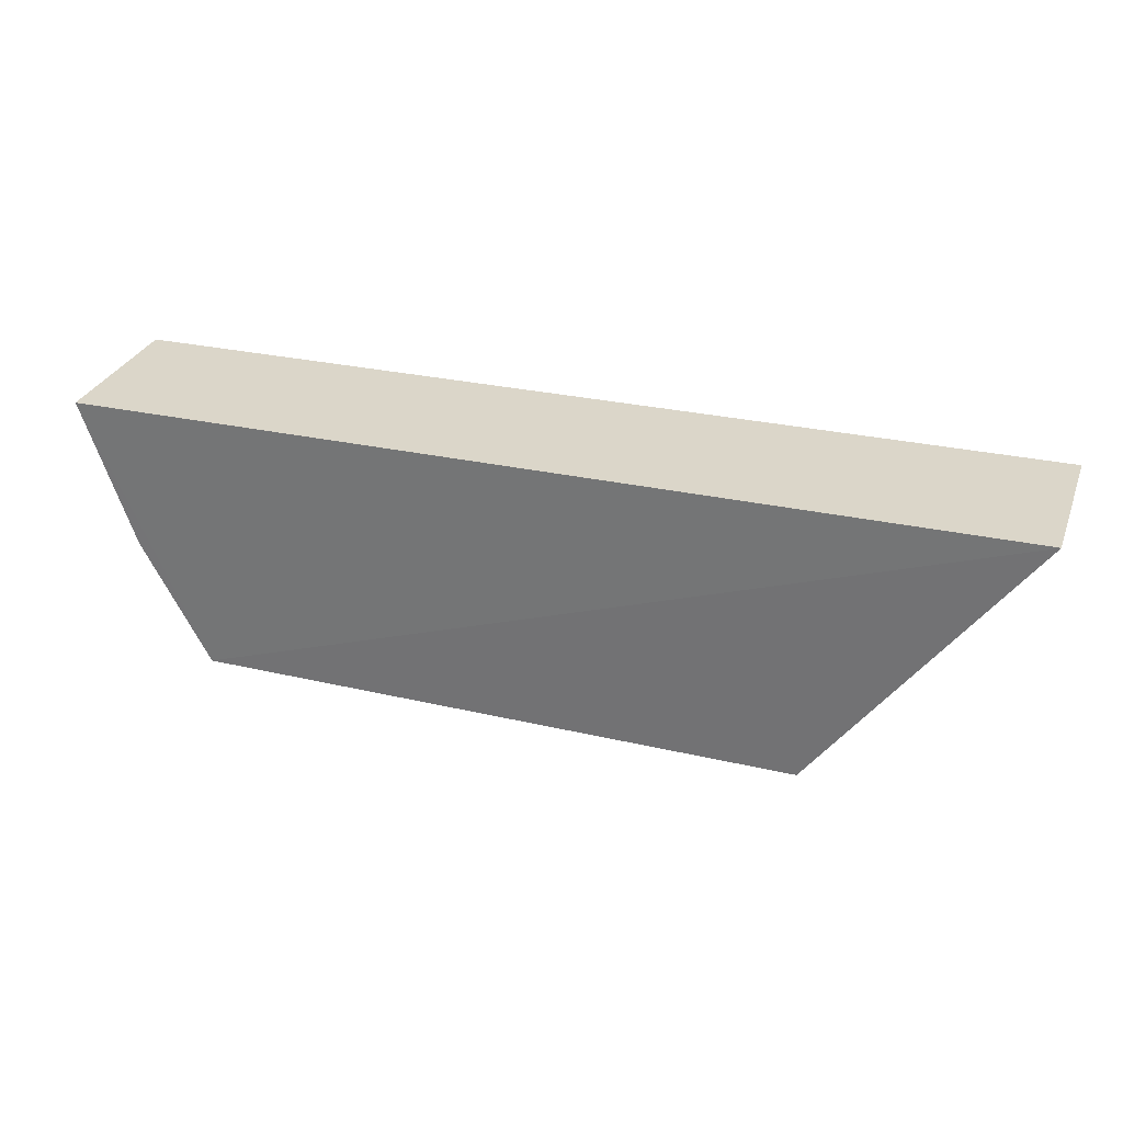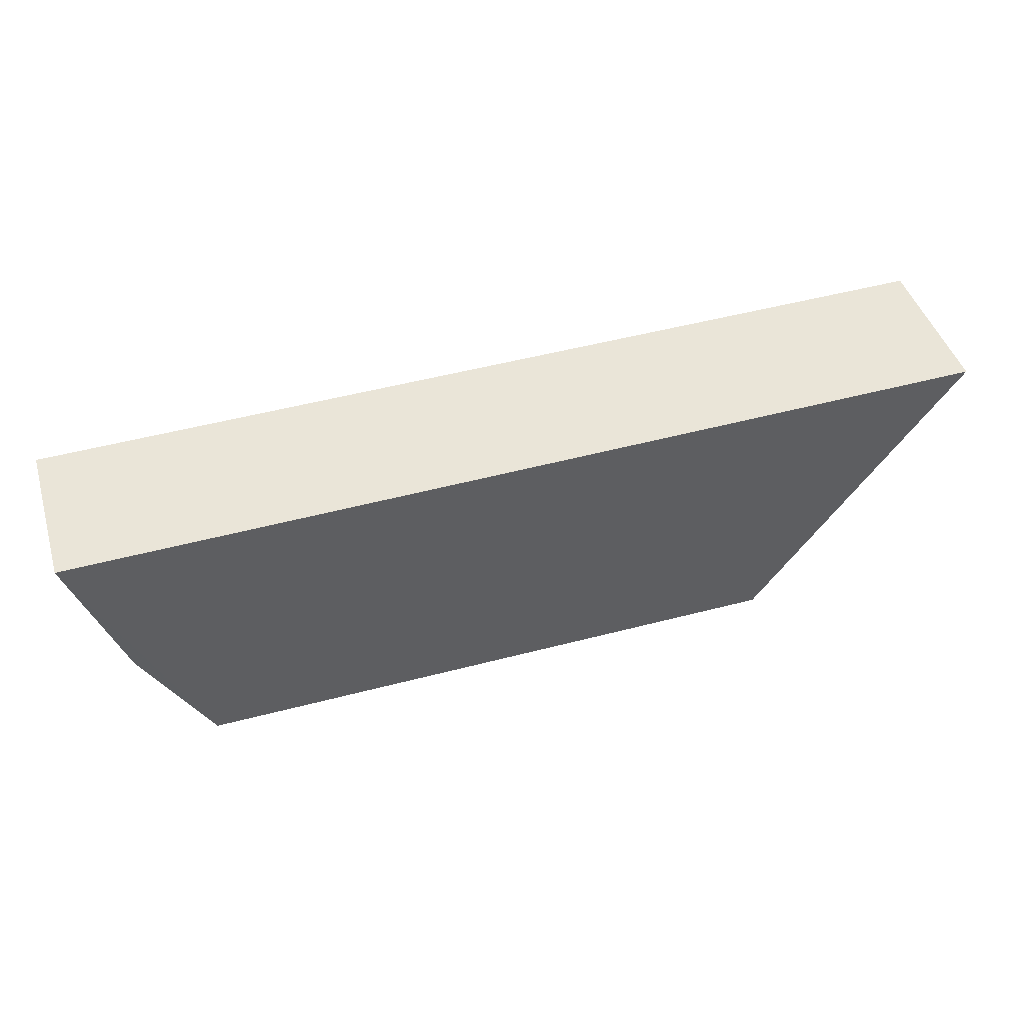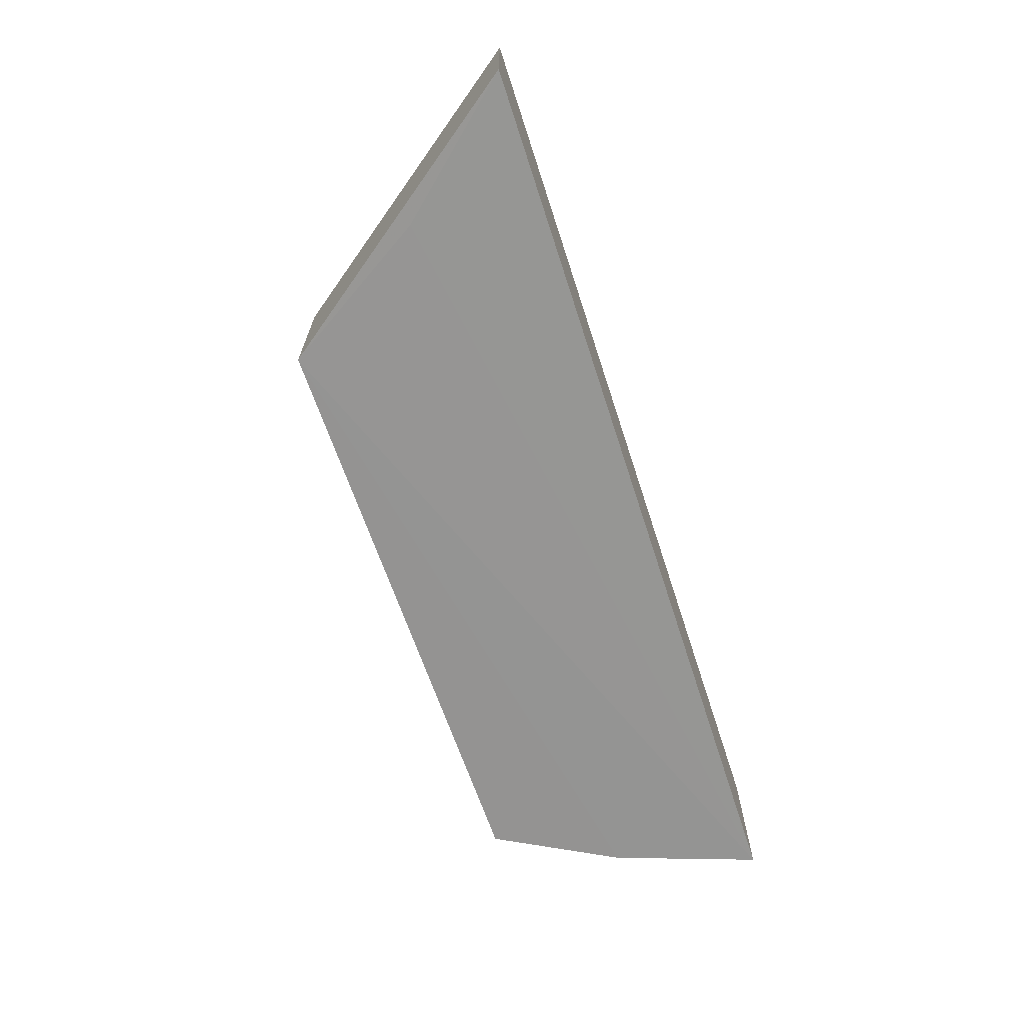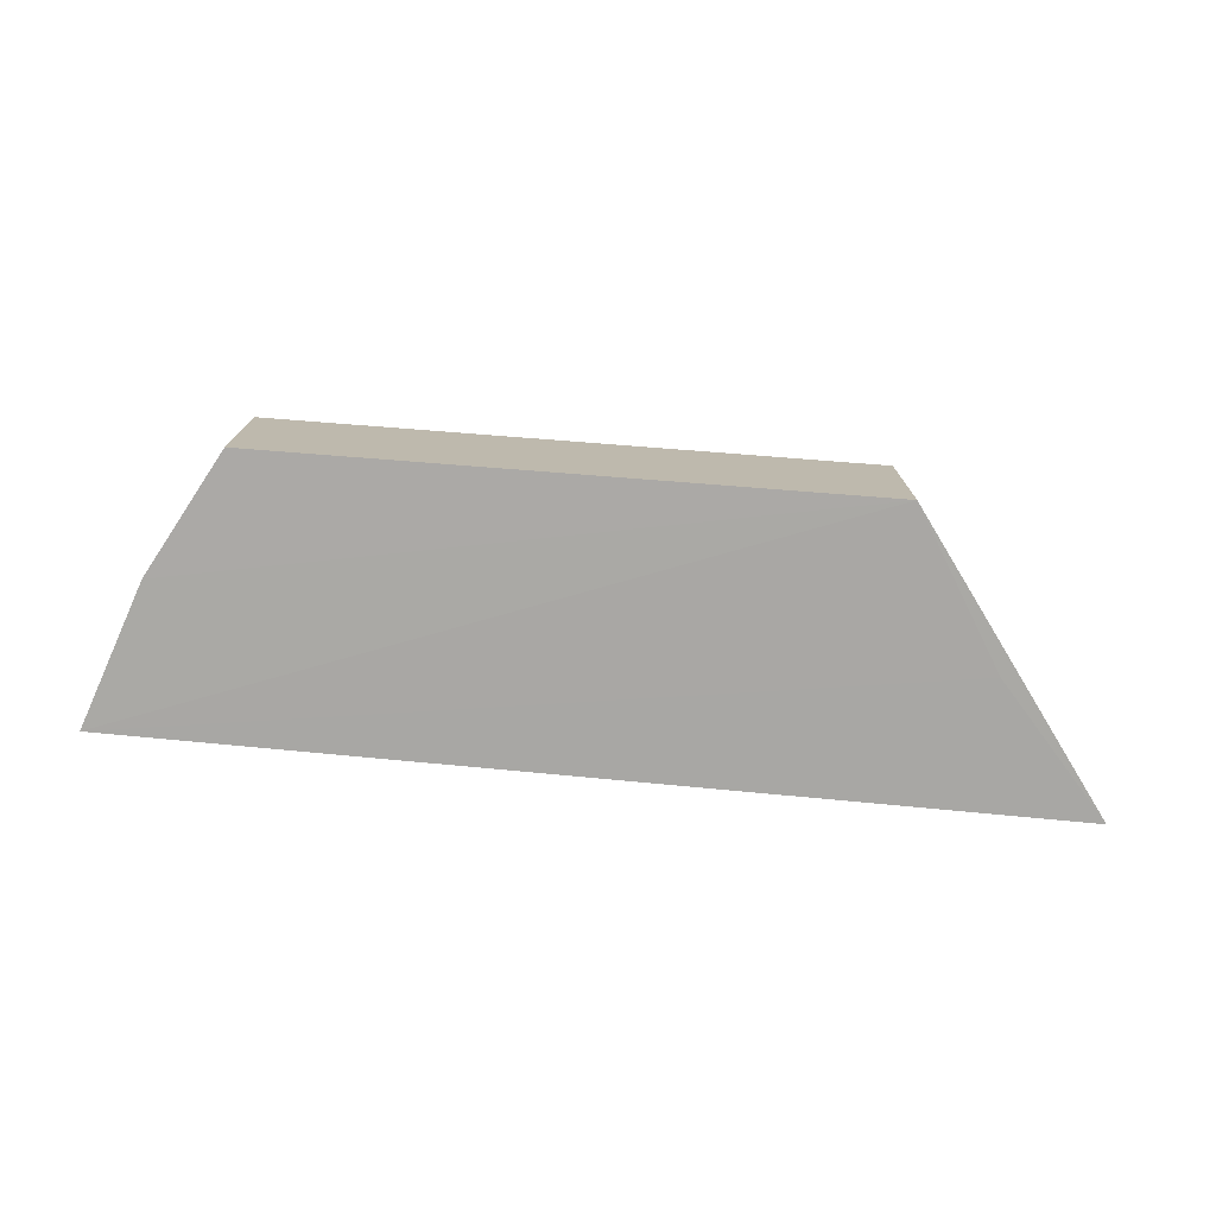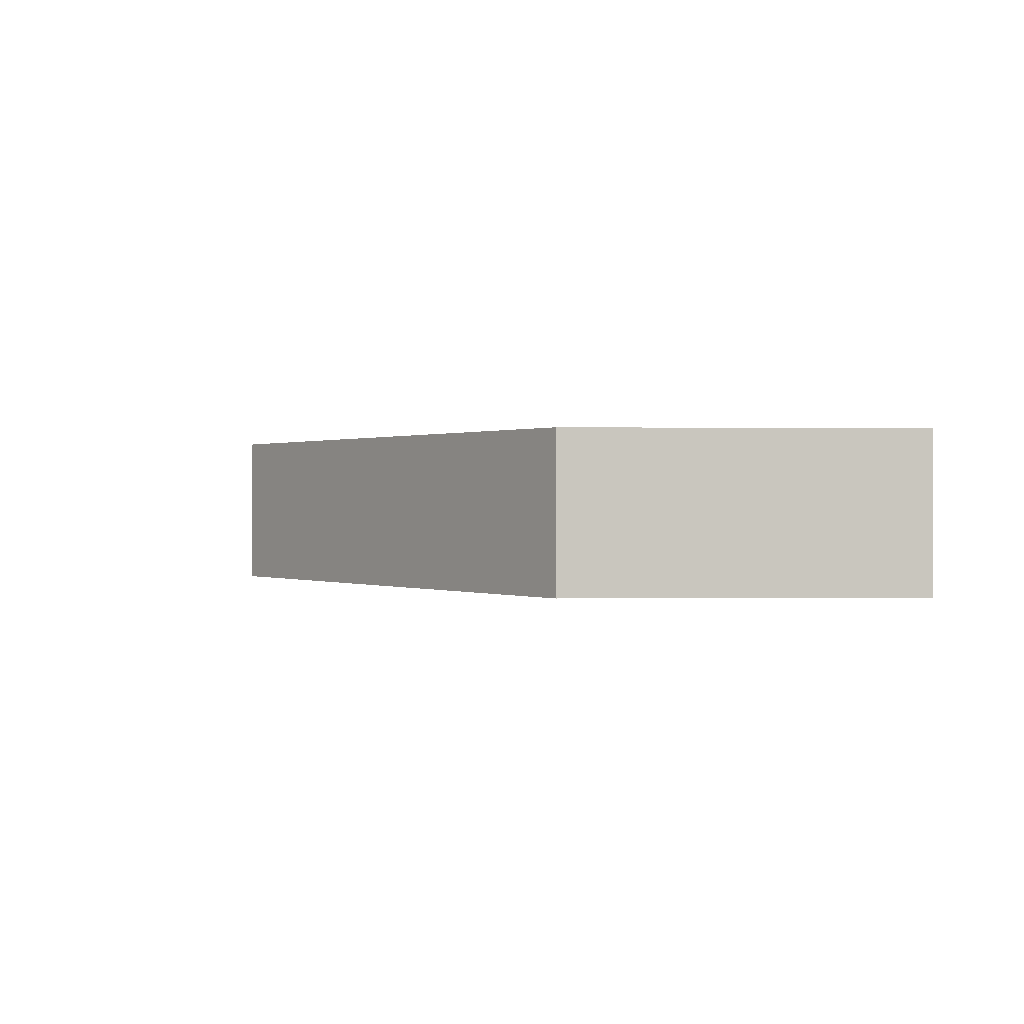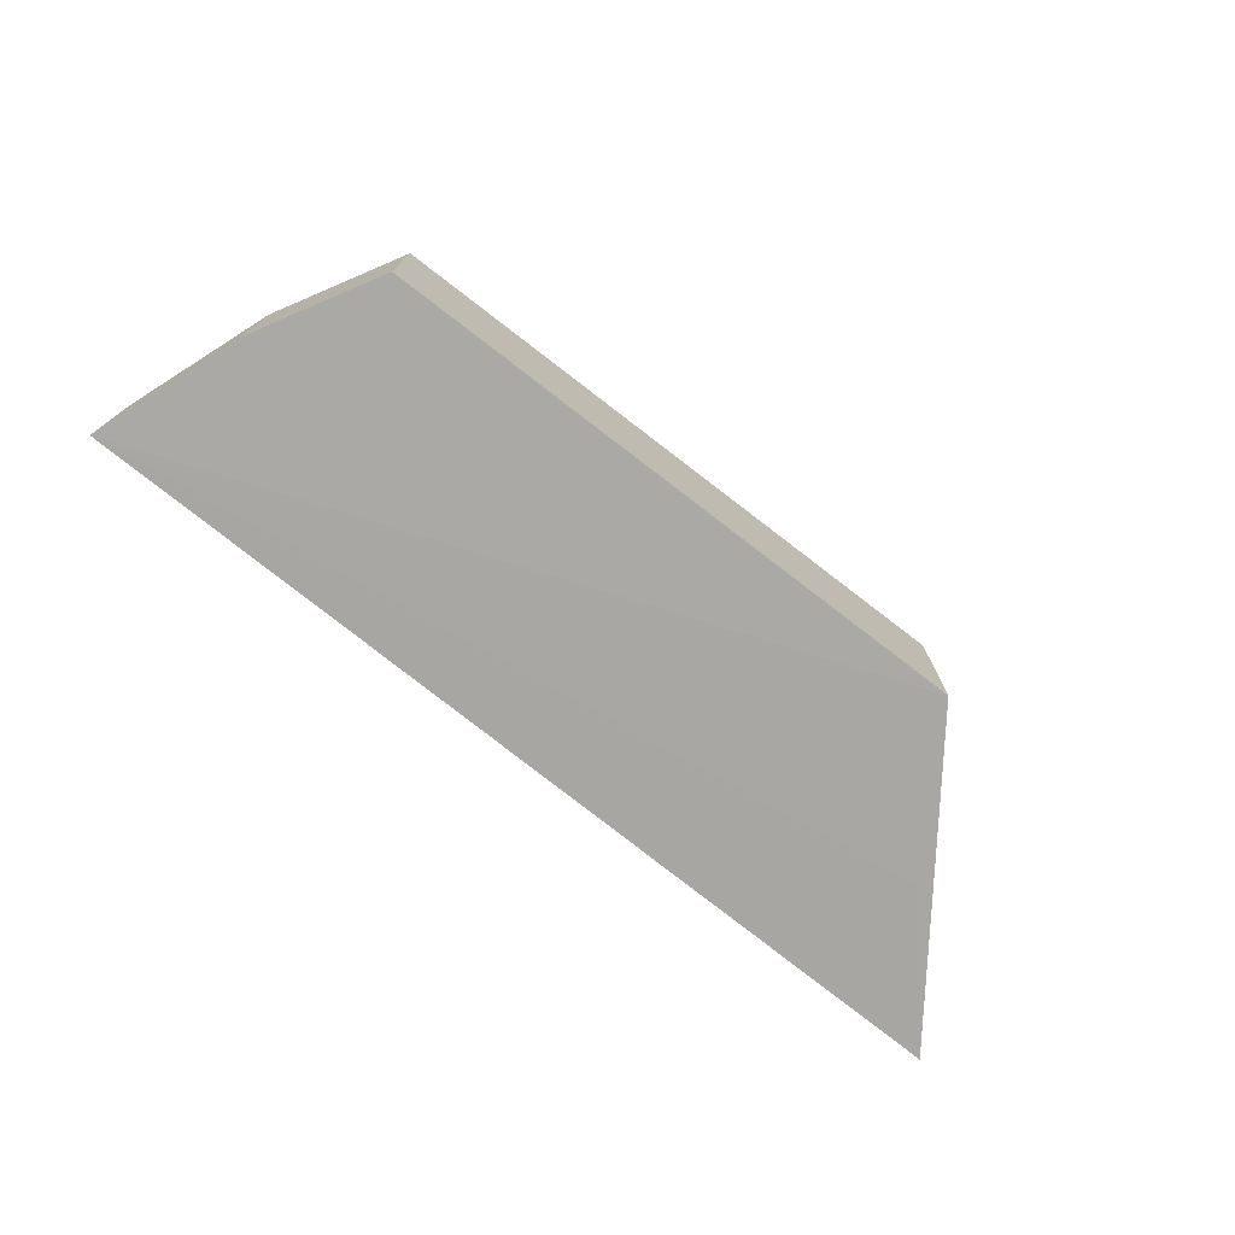
<metadata>
{"format":"obj","ext":"obj","renderer":"f3d","projection":"perspective","resolution":1024,"background":"white","views":[{"elev":30.3,"azim":-161.2,"up":"+Z"},{"elev":45.2,"azim":163.3,"up":"+Z"},{"elev":-67.9,"azim":-71.6,"up":"+Y"},{"elev":-75.3,"azim":175.1,"up":"+Y"},{"elev":-0.8,"azim":-126.7,"up":"+Y"},{"elev":-74.7,"azim":141.8,"up":"+Y"}]}
</metadata>
<code>
v 0.1123 -0.01916 0.2197
v 0.09894 -0.01926 0.1818
v 0.09895 0.02176 0.1818
v -0.1285 0.01913 0.2212
v -0.1285 -0.02163 0.2212
v -0.07474 0.01932 0.1479
v 0.1123 0.02166 0.2197
v -0.07474 -0.02183 0.1479
v 0.08131 0.02182 0.1497
v -0.09898 -0.02175 0.1876
v 0.08131 -0.01932 0.1497
f 1 2 3
f 6 5 4
f 7 1 3
f 7 5 1
f 7 4 5
f 8 2 1
f 8 5 6
f 9 6 4
f 9 7 3
f 9 4 7
f 10 8 1
f 10 1 5
f 10 5 8
f 11 2 8
f 11 8 6
f 11 6 9
f 11 9 3
f 11 3 2

</code>
